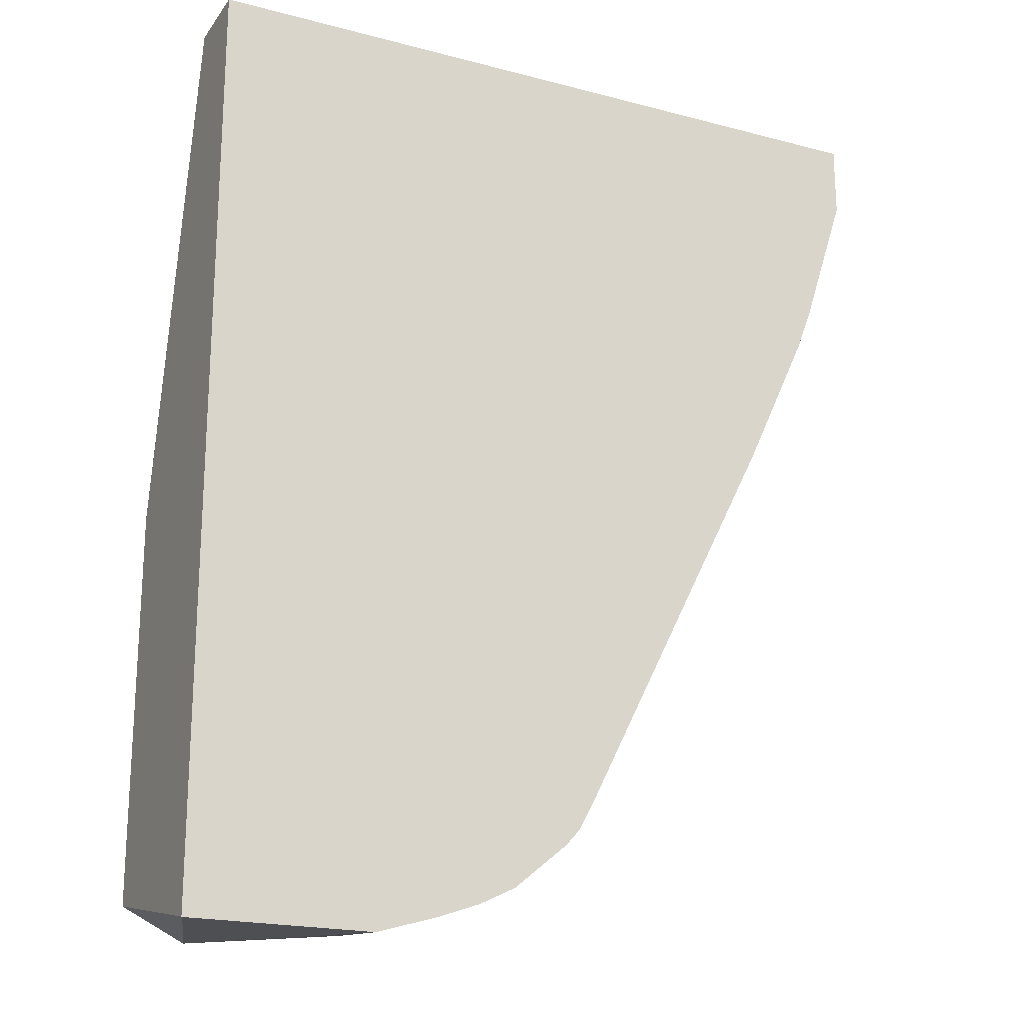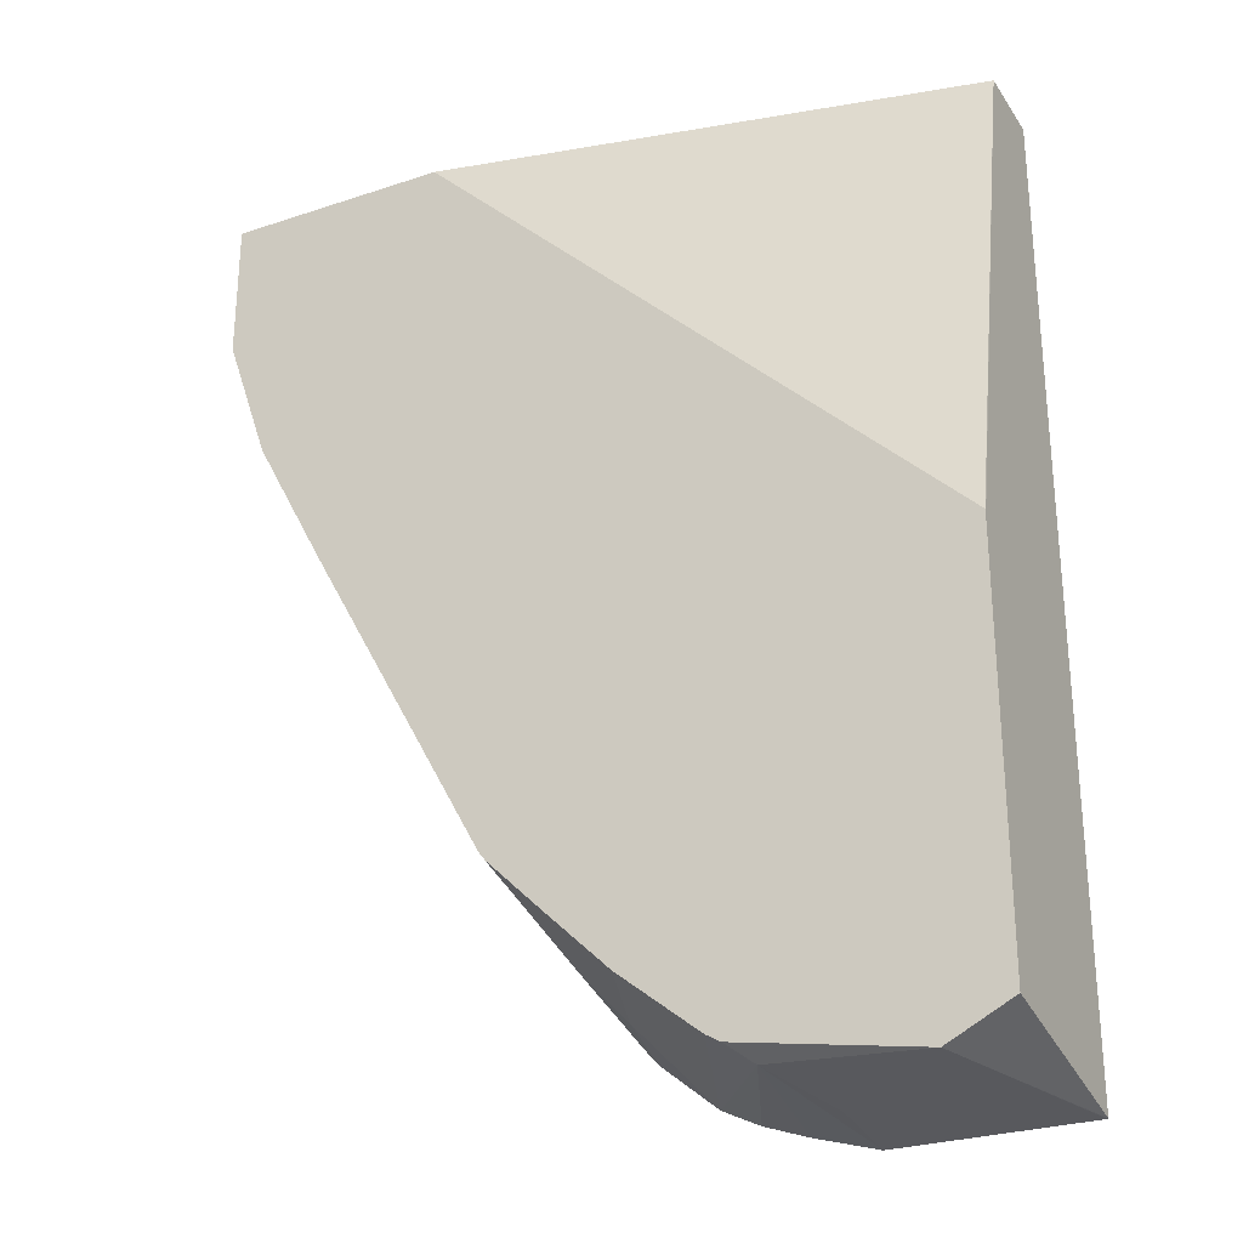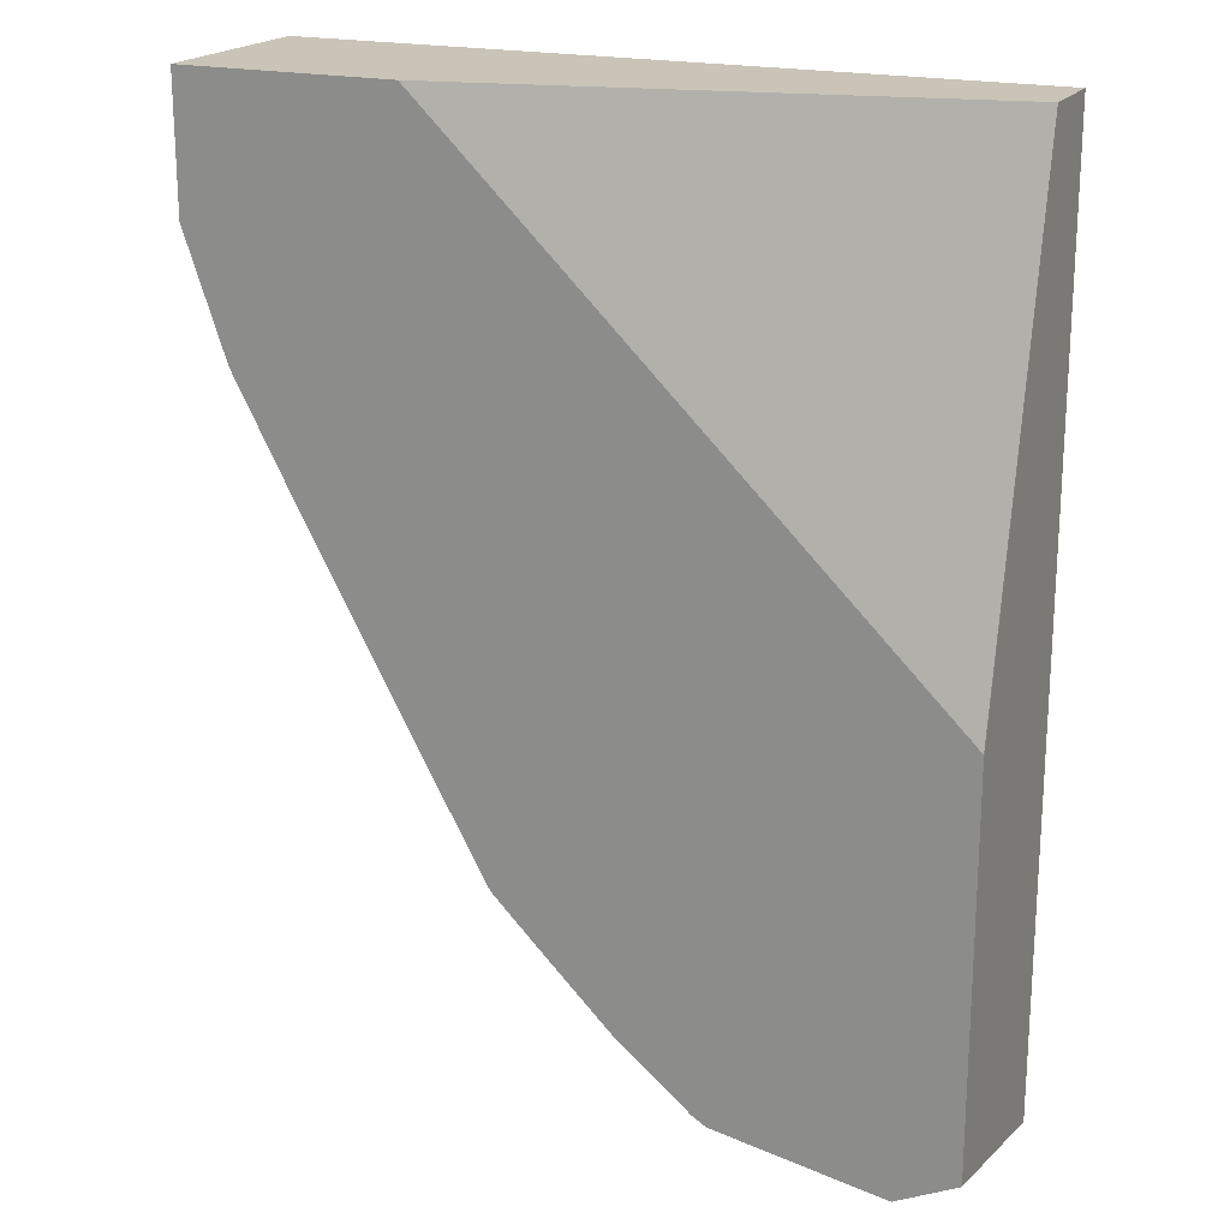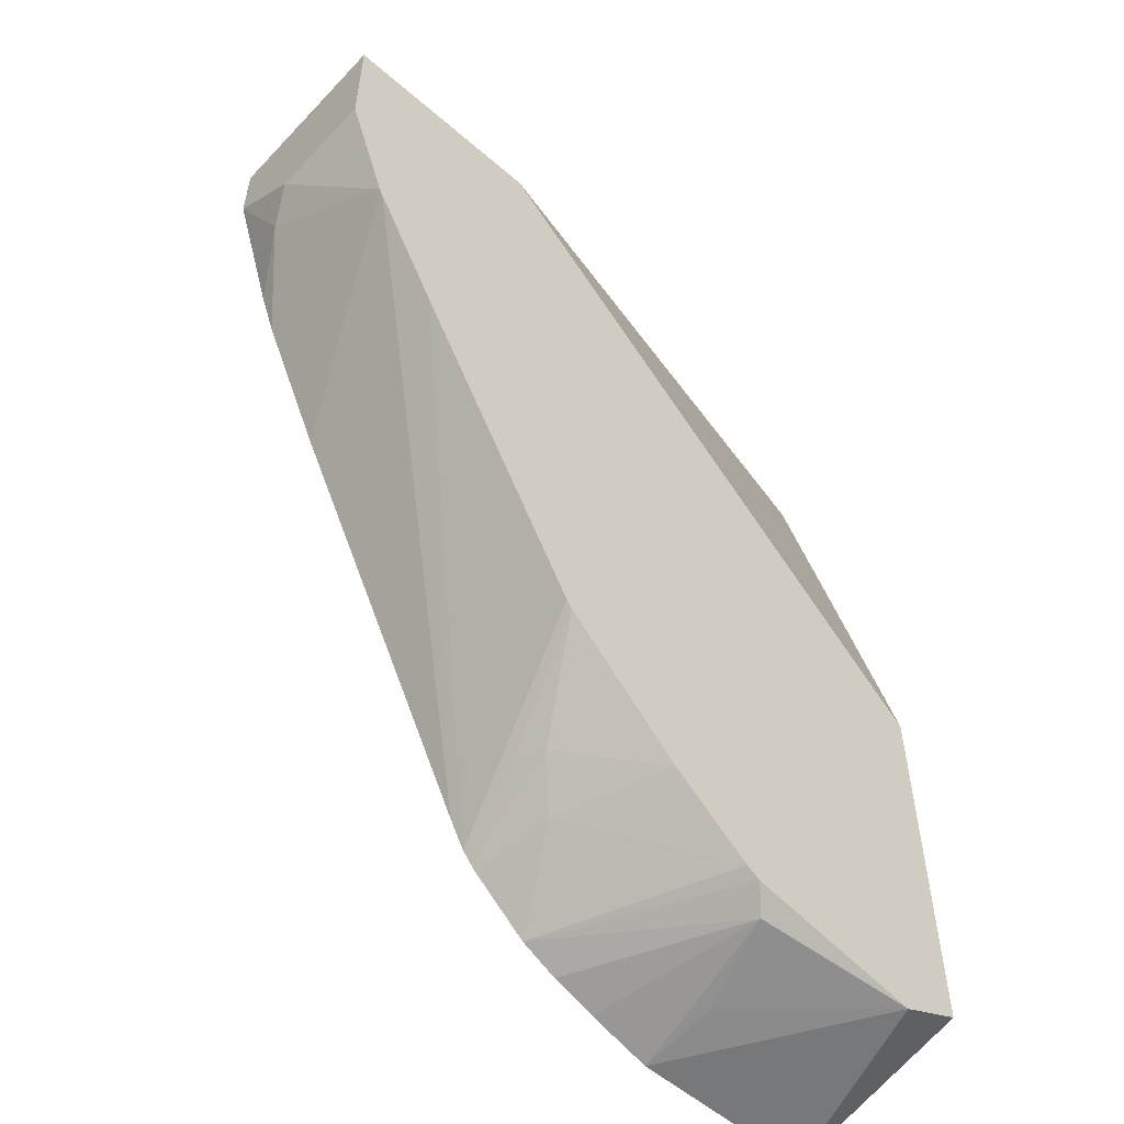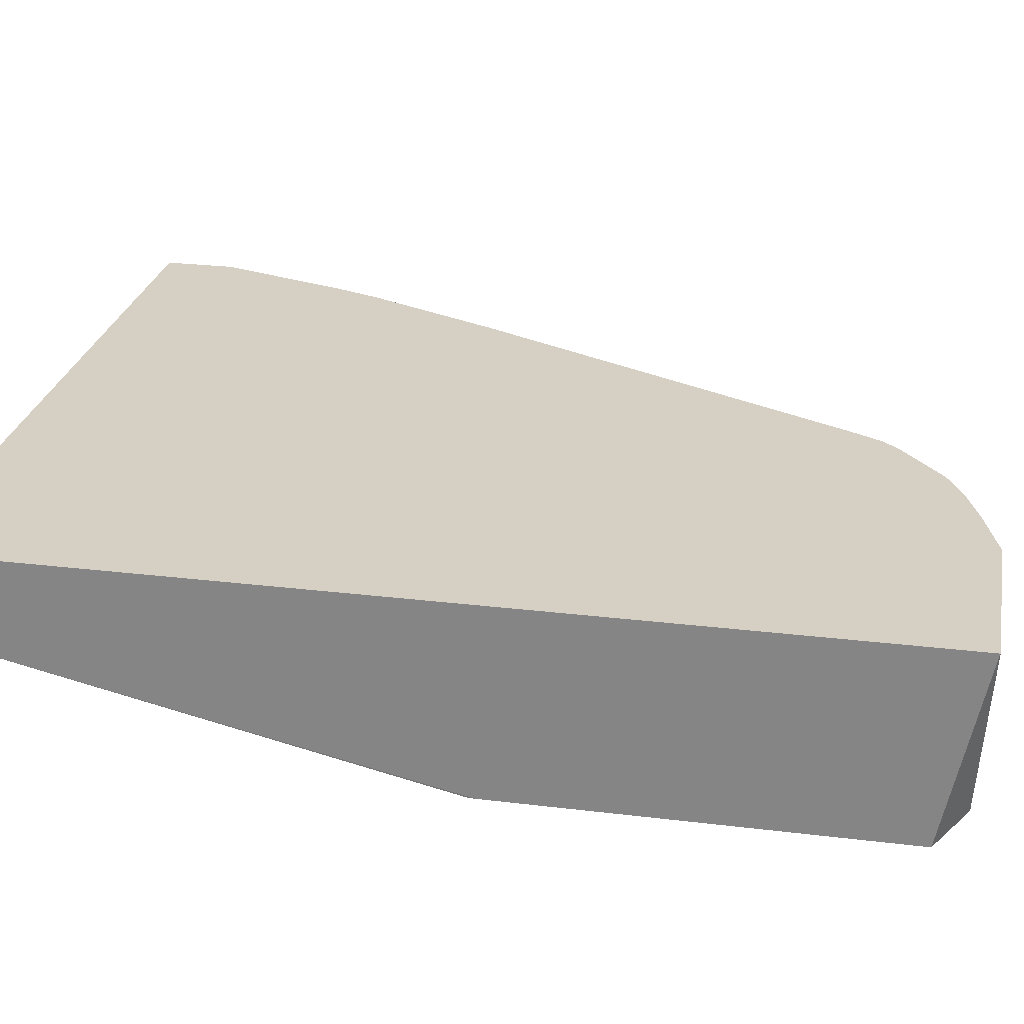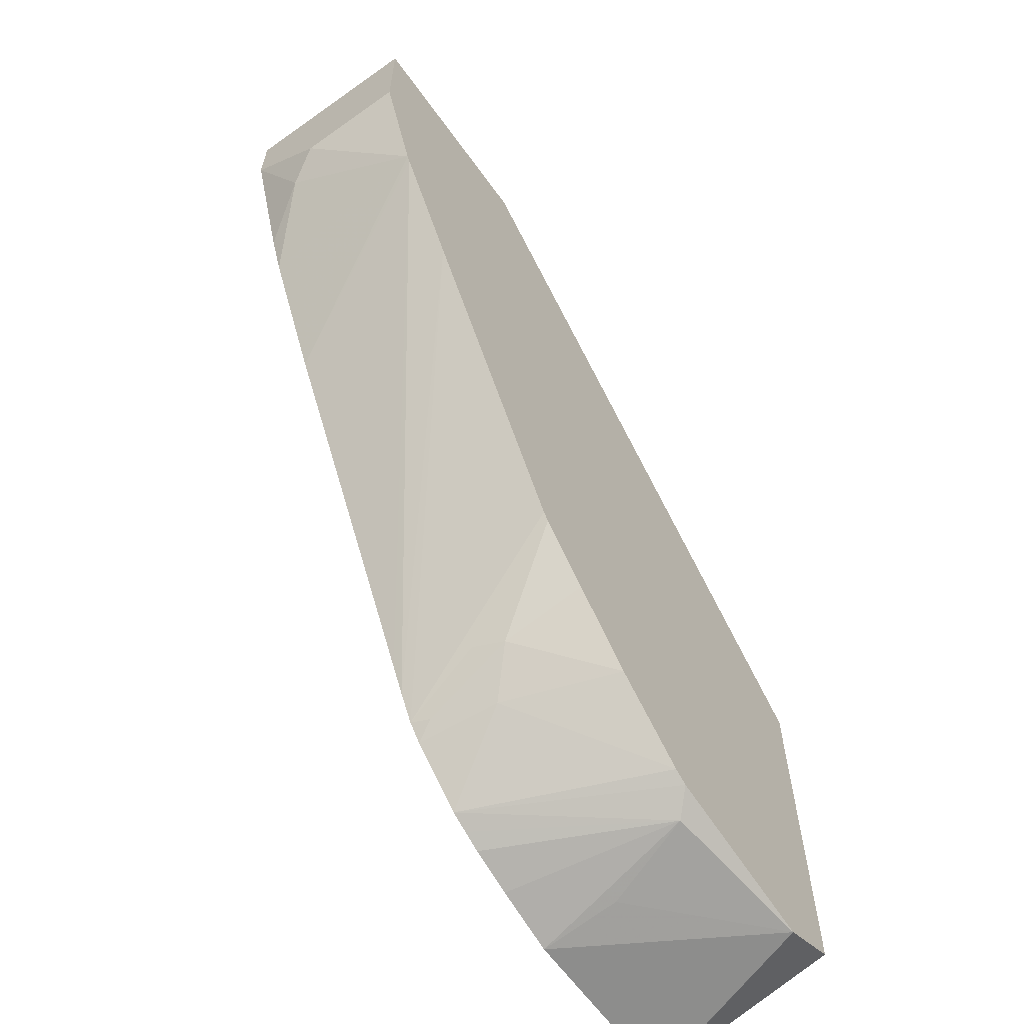
<metadata>
{"format":"obj","ext":"obj","renderer":"f3d","projection":"perspective","resolution":1024,"background":"white","views":[{"elev":-20.3,"azim":-25.6,"up":"+Y"},{"elev":-27.5,"azim":-153.0,"up":"+Y"},{"elev":19.9,"azim":-155.4,"up":"+Y"},{"elev":-55.1,"azim":137.6,"up":"+Y"},{"elev":26.3,"azim":-79.1,"up":"+Z"},{"elev":-62.6,"azim":125.7,"up":"+Y"}]}
</metadata>
<code>
v 0.3055 0.003972 -0.1798
v 0.233 0.003972 -0.1798
v 0.3055 0.003972 -0.1161
v 0.3055 -0.04075 -0.1798
v 0.06084 0.003972 -0.1426
v 0.06089 -0.1629 -0.1798
v 0.06084 0.003972 -0.1161
v 0.3055 -0.02038 -0.1161
v 0.3055 -0.04075 -0.1426
v 0.2914 -0.08147 -0.1798
v 0.06084 -0.1651 -0.1798
v 0.06084 -0.3084 -0.1161
v 0.2905 -0.06721 -0.1161
v 0.3004 -0.05094 -0.1324
v 0.2851 -0.08147 -0.1161
v 0.2632 -0.1291 -0.1161
v 0.2903 -0.08382 -0.1798
v 0.06084 -0.2952 -0.1798
v 0.07799 -0.3037 -0.1798
v 0.08149 -0.3055 -0.1798
v 0.06111 -0.3085 -0.1161
v 0.2021 -0.2512 -0.1161
v 0.1974 -0.2608 -0.1161
v 0.268 -0.1257 -0.1798
v 0.1324 -0.3004 -0.1731
v 0.1222 -0.3055 -0.1426
v 0.1222 -0.3085 -0.1161
v 0.1391 -0.2954 -0.1798
v 0.1921 -0.2705 -0.1161
v 0.2104 -0.2308 -0.1798
v 0.1426 -0.3024 -0.1161
v 0.169 -0.2912 -0.1161
v 0.1629 -0.2943 -0.1161
v 0.1568 -0.2973 -0.1161
v 0.1437 -0.2926 -0.1798
v 0.1874 -0.2759 -0.1161
v 0.1901 -0.2715 -0.1222
v 0.1935 -0.2597 -0.1527
v 0.1969 -0.2579 -0.1426
v 0.2084 -0.2336 -0.1798
v 0.1833 -0.2724 -0.1426
v 0.1697 -0.2715 -0.1798
v 0.1912 -0.2506 -0.1798
f 23 29 24
f 20 28 25
f 20 27 21
f 38 40 39
f 20 25 26
f 17 23 24
f 17 22 23
f 16 22 17
f 12 19 20
f 12 20 21
f 8 14 9
f 12 18 19
f 10 14 15
f 10 16 17
f 10 15 16
f 9 14 10
f 24 29 30
f 13 15 14
f 25 31 27
f 29 38 39
f 25 28 32
f 8 13 14
f 38 43 40
f 38 42 43
f 38 41 42
f 36 38 37
f 36 41 38
f 35 42 41
f 32 41 36
f 32 35 41
f 30 39 40
f 29 39 30
f 29 37 38
f 29 36 37
f 28 35 32
f 25 34 31
f 25 33 34
f 25 32 33
f 25 27 26
f 5 12 7
f 20 26 27
f 5 11 18
f 1 20 19
f 1 28 20
f 1 35 28
f 1 42 35
f 1 43 42
f 1 40 43
f 1 24 30
f 1 17 24
f 1 10 17
f 1 4 10
f 1 9 4
f 1 8 9
f 1 3 8
f 1 7 3
f 1 5 7
f 1 2 5
f 5 18 12
f 1 19 18
f 1 18 11
f 1 30 40
f 1 6 2
f 5 6 11
f 1 11 6
f 4 9 10
f 3 13 8
f 3 15 13
f 3 16 15
f 3 22 16
f 3 29 23
f 3 36 29
f 3 23 22
f 3 33 32
f 2 6 5
f 3 32 36
f 3 12 21
f 3 21 27
f 3 7 12
f 3 31 34
f 3 34 33
f 3 27 31

</code>
